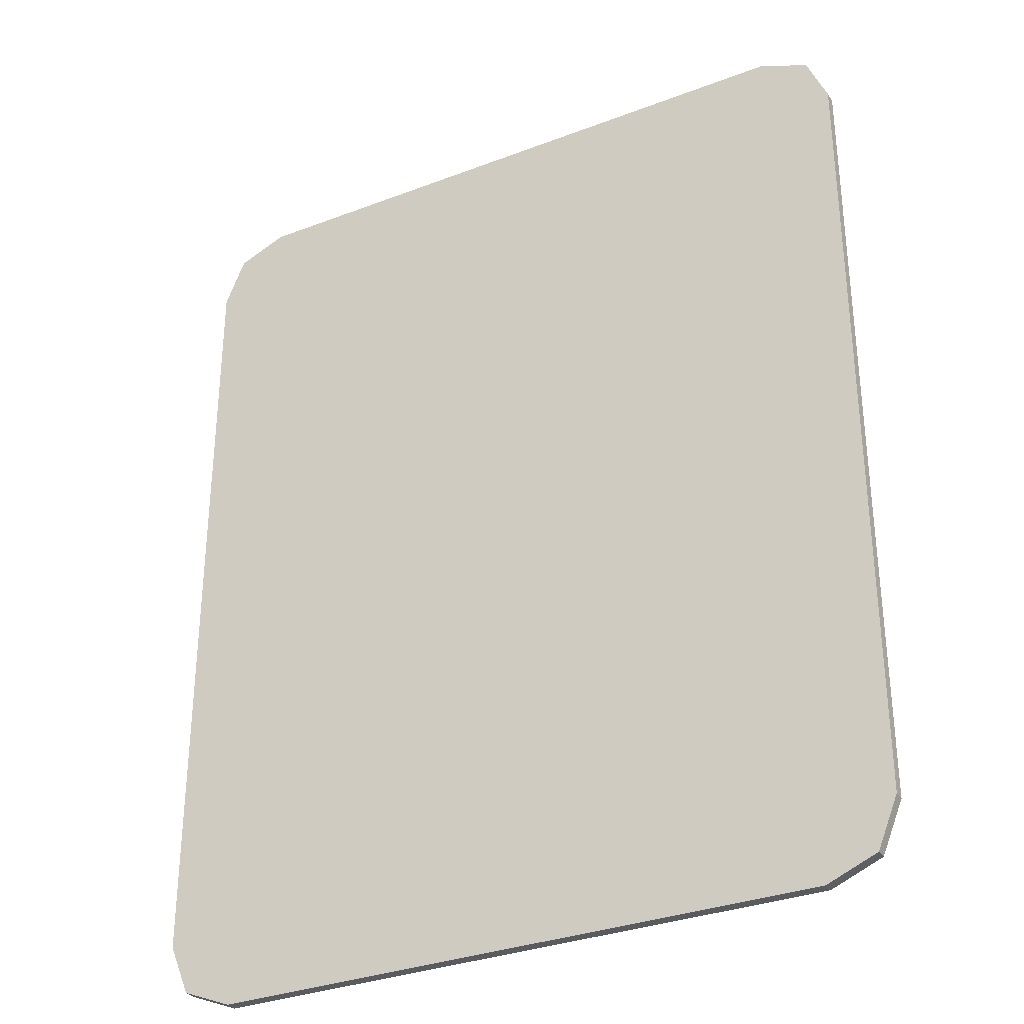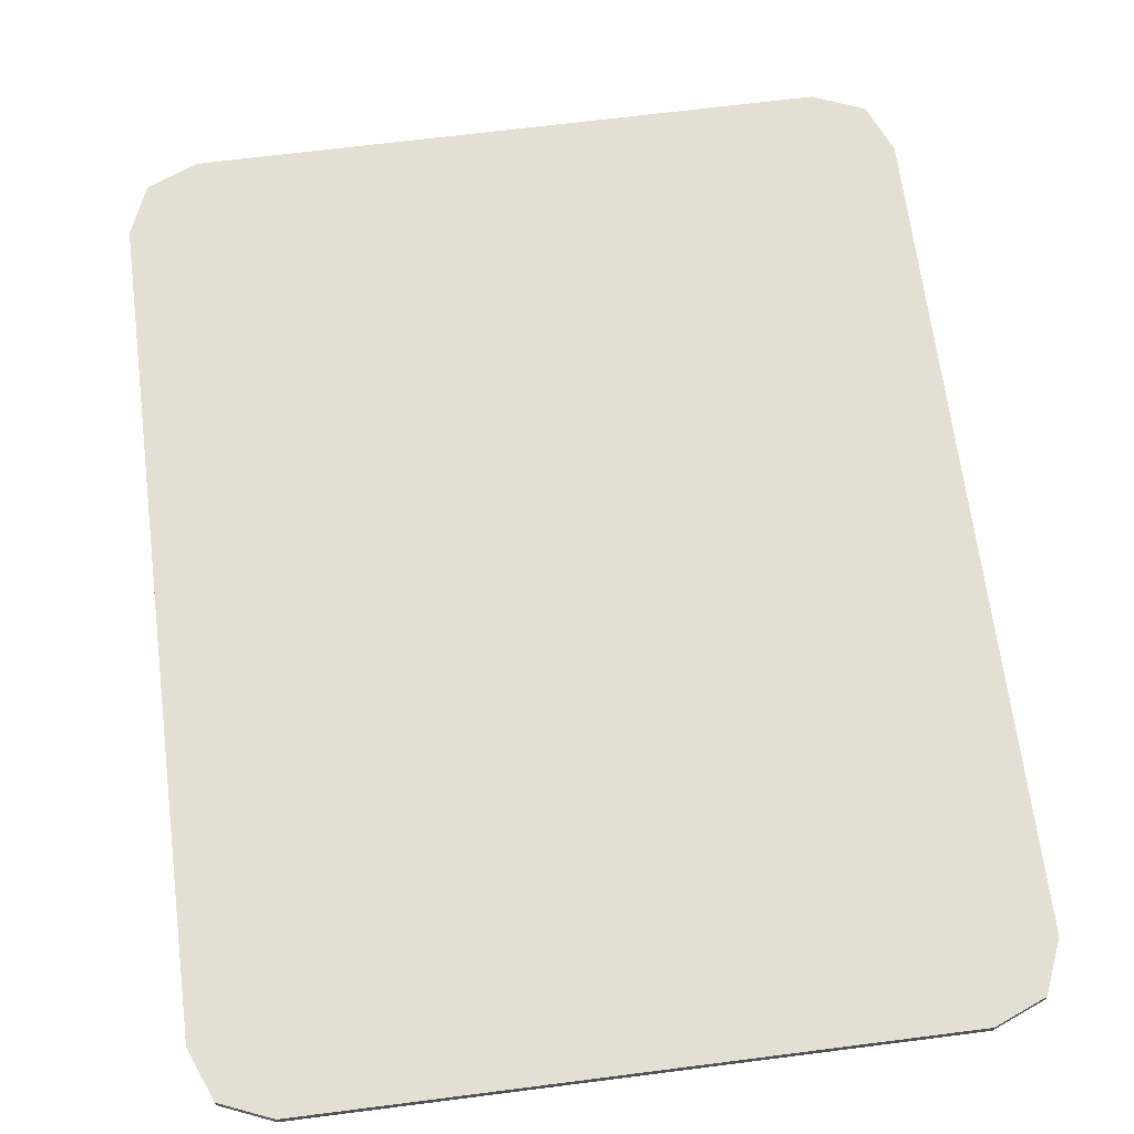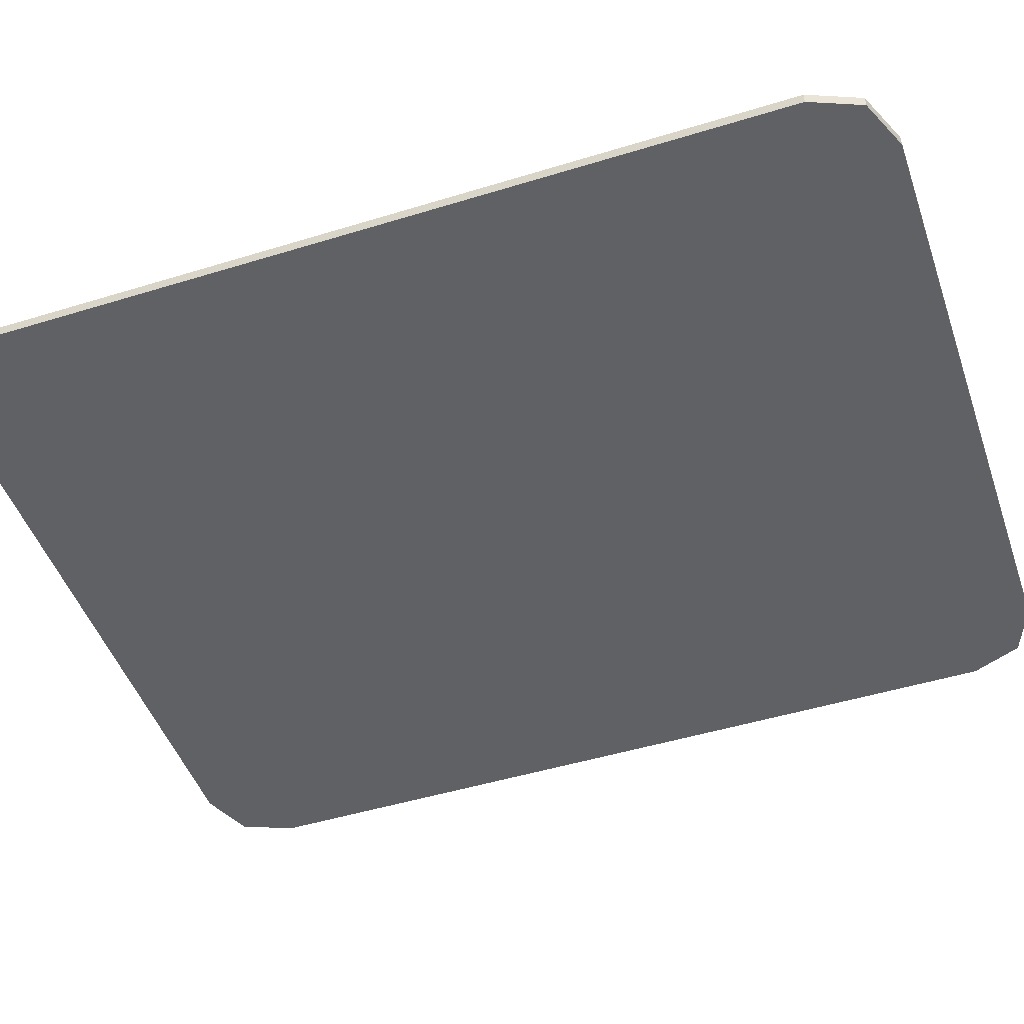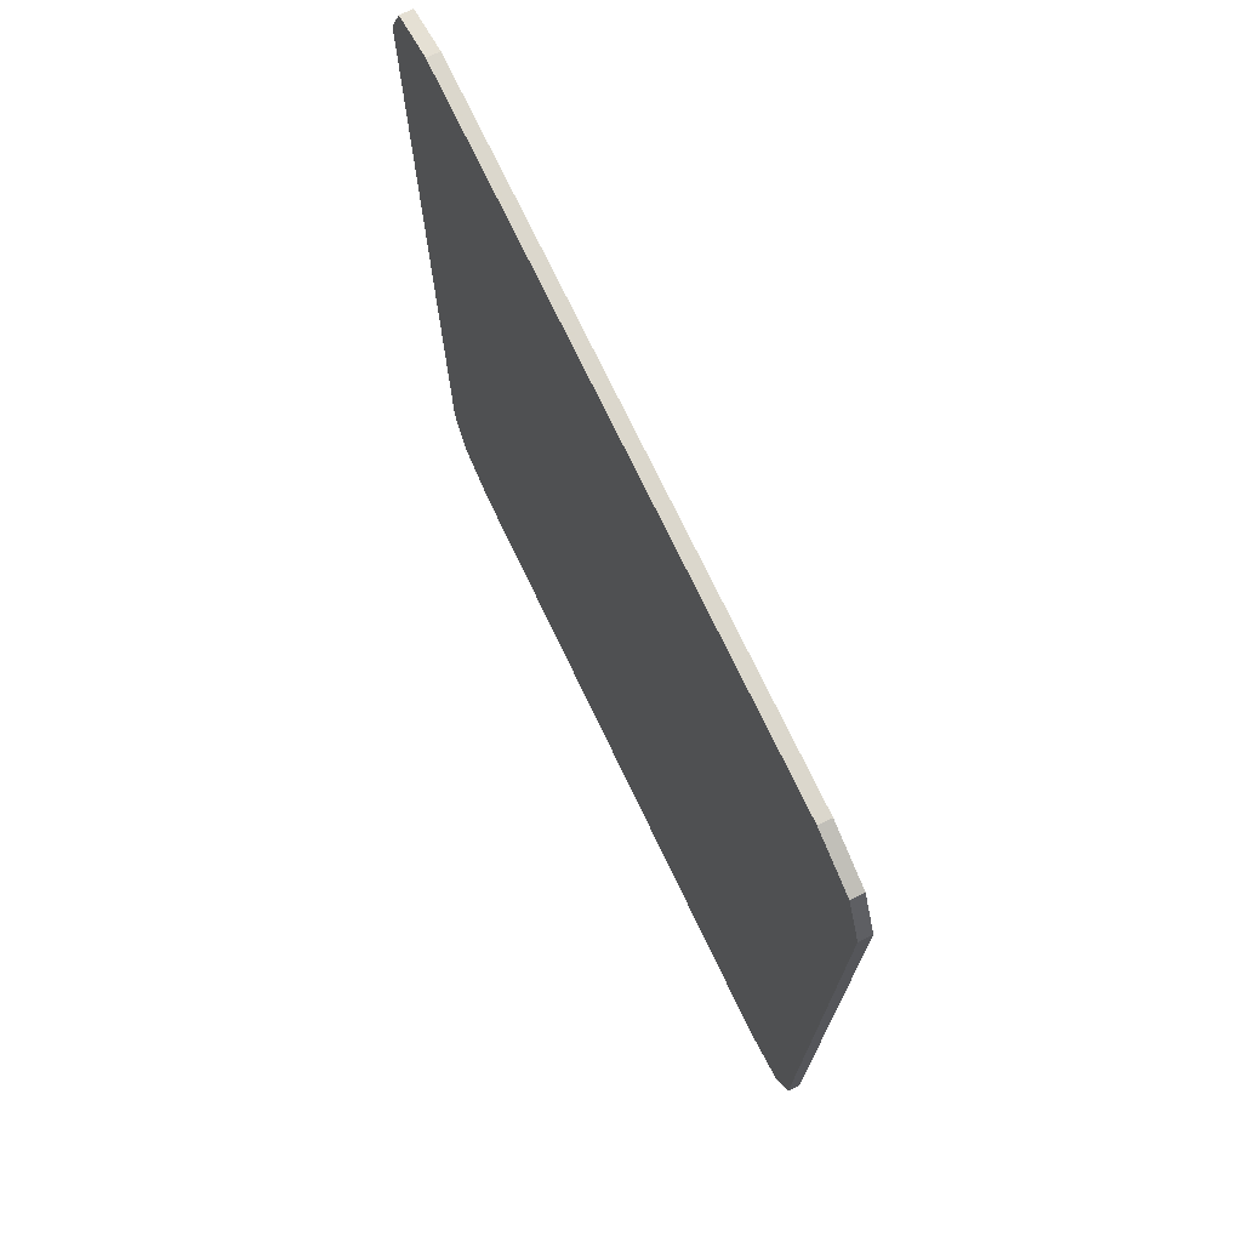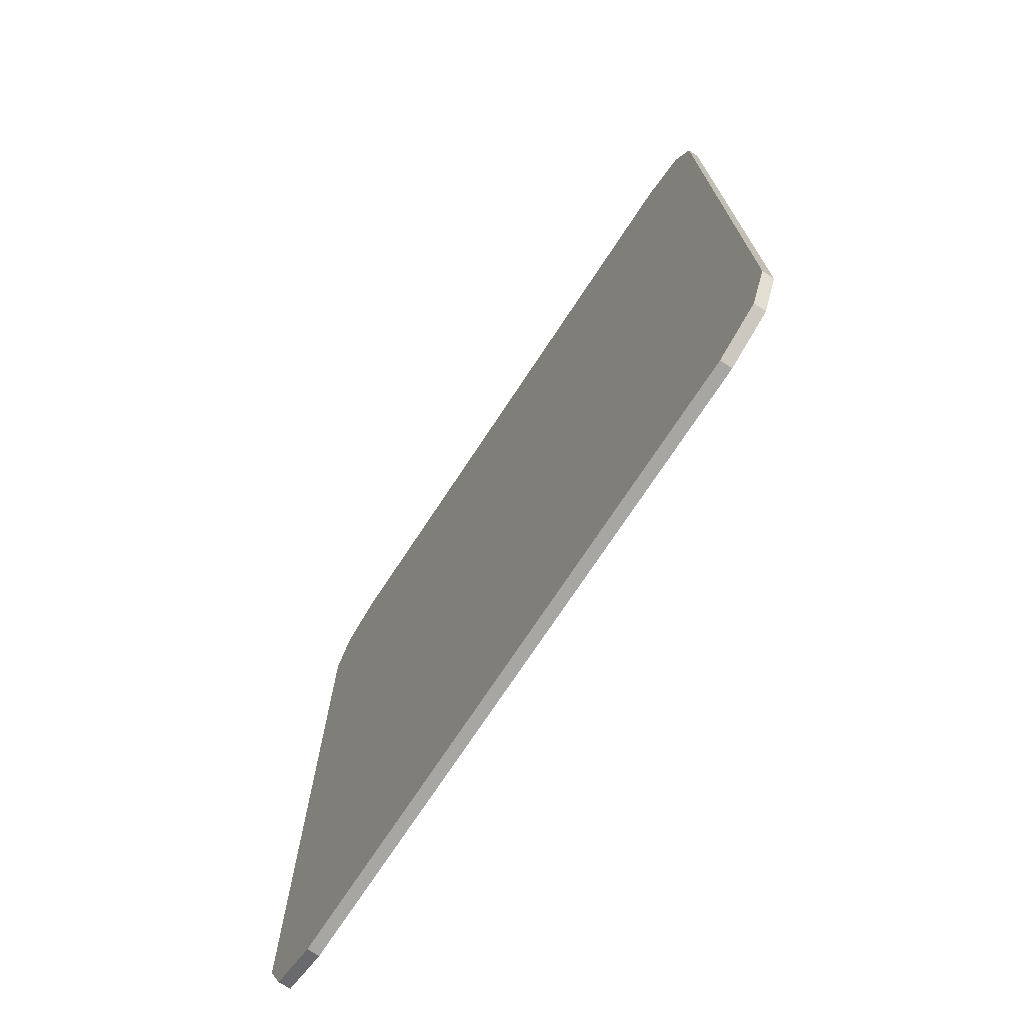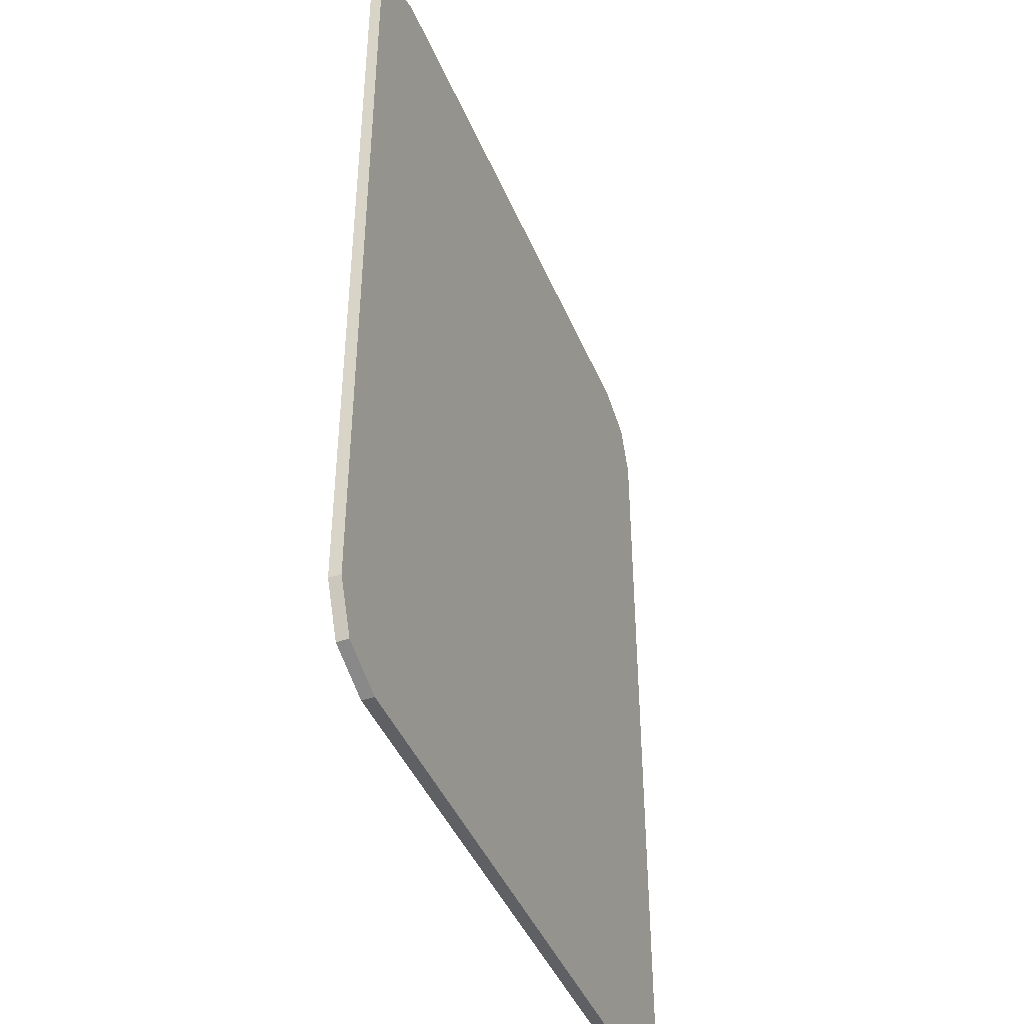
<metadata>
{"format":"obj","ext":"obj","renderer":"f3d","projection":"perspective","resolution":1024,"background":"white","views":[{"elev":-32.3,"azim":-151.9,"up":"+Z"},{"elev":66.9,"azim":-7.3,"up":"+Y"},{"elev":-48.1,"azim":-71.0,"up":"+Y"},{"elev":73.4,"azim":-115.6,"up":"+Z"},{"elev":-74.1,"azim":-123.5,"up":"+Z"},{"elev":-43.4,"azim":-68.3,"up":"+Z"}]}
</metadata>
<code>
v -0.4 0 0.425
v -0.378 0 0.478
v -0.325 0 0.5
v 0.4 0 0.425
v 0.378 0 0.478
v 0.325 0 0.5
v 0.4 0 0.425
v 0.4 0 -0.425
v -0.4 0 -0.425
v -0.4 0 0.425
v 0.4 0 0.425
v 0.4 -0.0125 0.425
v 0.4 -0.0125 -0.425
v 0.4 0 -0.425
v -0.4 0 -0.425
v -0.4 -0.0125 -0.425
v -0.4 -0.0125 0.425
v -0.4 0 0.425
v -0.4 0 -0.425
v -0.378 0 -0.478
v -0.325 0 -0.5
v 0.4 0 -0.425
v 0.378 0 -0.478
v 0.325 0 -0.5
v -0.378 0 0.478
v -0.4 0 0.425
v -0.4 -0.0125 0.425
v -0.378 -0.0125 0.478
v -0.325 0 0.5
v -0.378 0 0.478
v -0.378 -0.0125 0.478
v -0.325 -0.0125 0.5
v 0.378 0 0.478
v 0.4 0 0.425
v 0.4 -0.0125 0.425
v 0.378 -0.0125 0.478
v 0.325 0 0.5
v 0.378 0 0.478
v 0.378 -0.0125 0.478
v 0.325 -0.0125 0.5
v -0.378 0 -0.478
v -0.4 0 -0.425
v -0.4 -0.0125 -0.425
v -0.378 -0.0125 -0.478
v -0.325 0 -0.5
v -0.378 0 -0.478
v -0.378 -0.0125 -0.478
v -0.325 -0.0125 -0.5
v 0.378 0 -0.478
v 0.4 0 -0.425
v 0.4 -0.0125 -0.425
v 0.378 -0.0125 -0.478
v 0.325 0 -0.5
v 0.378 0 -0.478
v 0.378 -0.0125 -0.478
v 0.325 -0.0125 -0.5
v -0.4 -0.0125 0.425
v -0.378 -0.0125 0.478
v -0.325 -0.0125 0.5
v 0.4 -0.0125 0.425
v 0.378 -0.0125 0.478
v 0.325 -0.0125 0.5
v -0.4 -0.0125 -0.425
v -0.378 -0.0125 -0.478
v -0.325 -0.0125 -0.5
v 0.4 -0.0125 -0.425
v 0.378 -0.0125 -0.478
v 0.325 -0.0125 -0.5
v 0.325 0 0.5
v 0.4 0 0.425
v -0.4 0 0.425
v -0.325 0 0.5
v 0.325 0 -0.5
v -0.325 0 -0.5
v -0.4 0 -0.425
v 0.4 0 -0.425
v -0.325 0 0.5
v -0.325 -0.0125 0.5
v 0.325 -0.0125 0.5
v 0.325 0 0.5
v -0.325 0 -0.5
v 0.325 0 -0.5
v 0.325 -0.0125 -0.5
v -0.325 -0.0125 -0.5
v -0.325 -0.0125 0.5
v -0.4 -0.0125 0.425
v 0.4 -0.0125 0.425
v 0.325 -0.0125 0.5
v -0.4 -0.0125 0.425
v -0.4 -0.0125 -0.125
v 0.4 -0.0125 -0.025
v 0.4 -0.0125 0.425
v 0.4 -0.0125 -0.1375
v -0.1125 -0.0125 -0.5
v 0.325 -0.0125 -0.5
v 0.4 -0.0125 -0.425
v -0.4 -0.0125 -0.125
v -0.1125 -0.0125 -0.5
v 0.4 -0.0125 -0.1375
v 0.4 -0.0125 -0.025
v -0.4 -0.0125 -0.125
v -0.4 -0.0125 -0.425
v -0.325 -0.0125 -0.5
v -0.1125 -0.0125 -0.5
g mesh4662188
f 1 2 3
g mesh4662190
f 4 6 5
g mesh4662192
f 7 8 9
f 9 10 7
f 11 12 13
f 13 14 11
f 15 16 17
f 17 18 15
g mesh4662194
f 19 21 20
g mesh4662196
f 22 23 24
g mesh4662198
f 25 26 27
f 27 28 25
f 29 30 31
f 31 32 29
g mesh4662200
f 33 35 34
f 35 33 36
f 37 39 38
f 39 37 40
g mesh4662202
f 41 43 42
f 43 41 44
f 45 47 46
f 47 45 48
g mesh4662204
f 49 50 51
f 51 52 49
f 53 54 55
f 55 56 53
g mesh4662206
f 57 59 58
g mesh4662208
f 60 61 62
g mesh4662210
f 63 64 65
g mesh4662212
f 66 68 67
f 69 70 71
f 71 72 69
f 73 74 75
f 75 76 73
f 77 78 79
f 79 80 77
f 81 82 83
f 83 84 81
f 85 86 87
f 87 88 85
f 89 90 91
f 91 92 89
f 93 94 95
f 95 96 93
f 97 98 99
f 99 100 97
f 101 102 103
f 103 104 101

</code>
